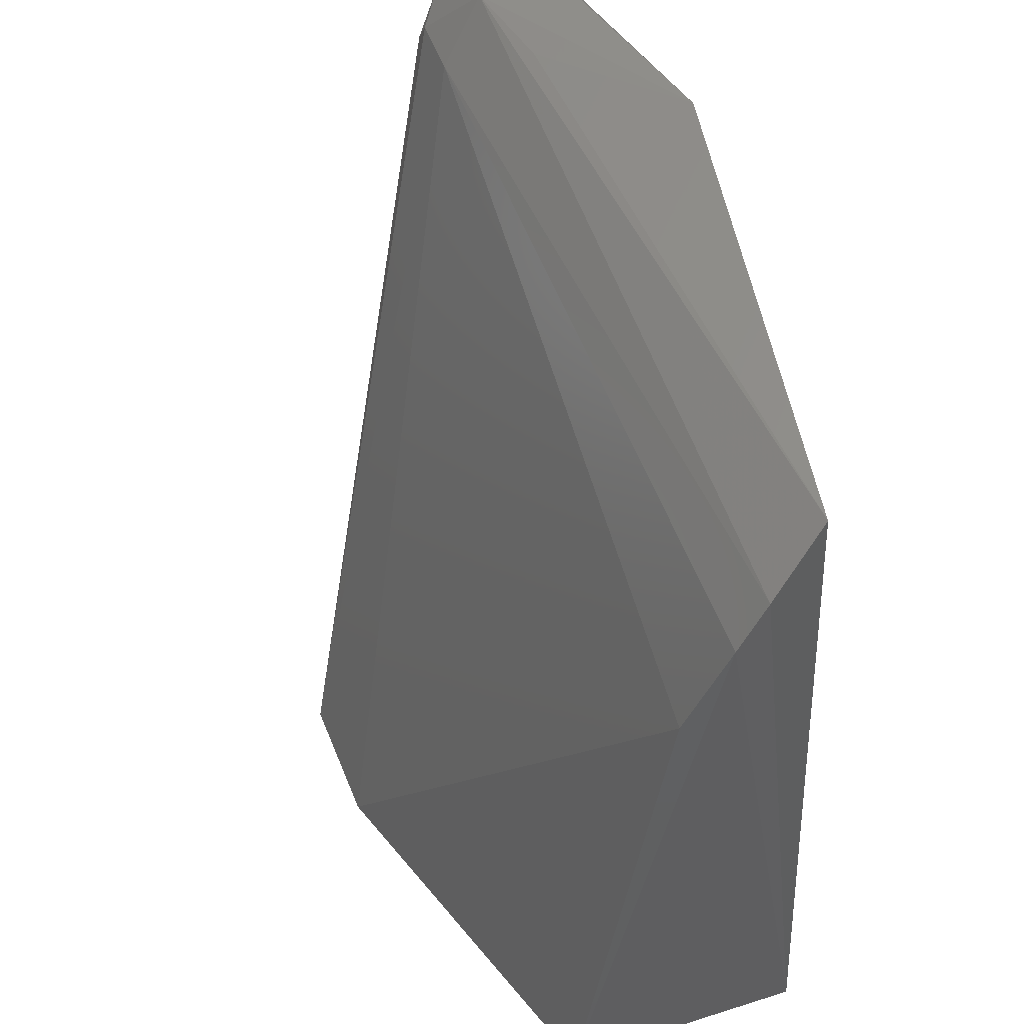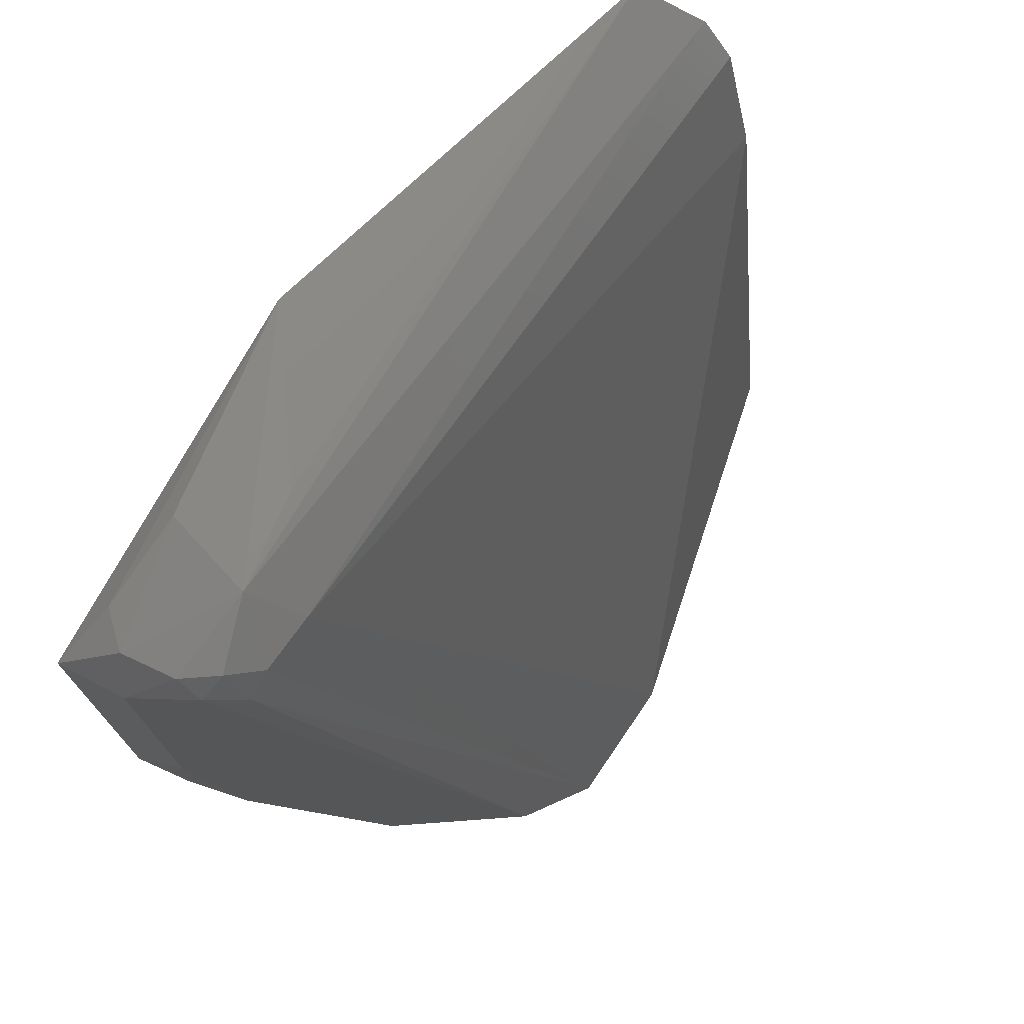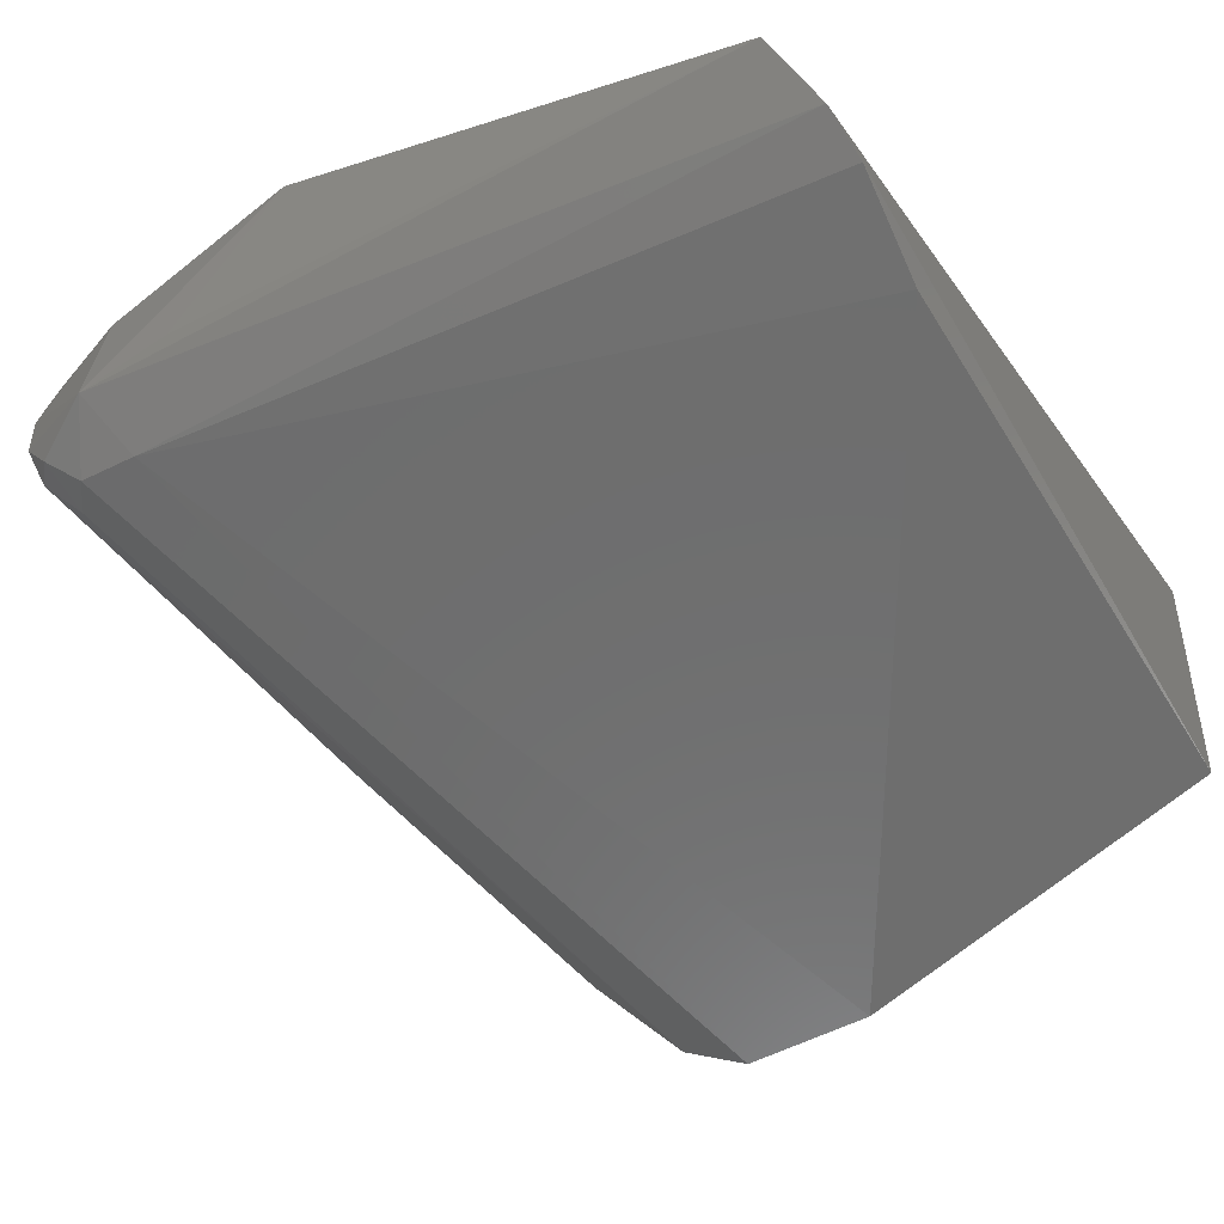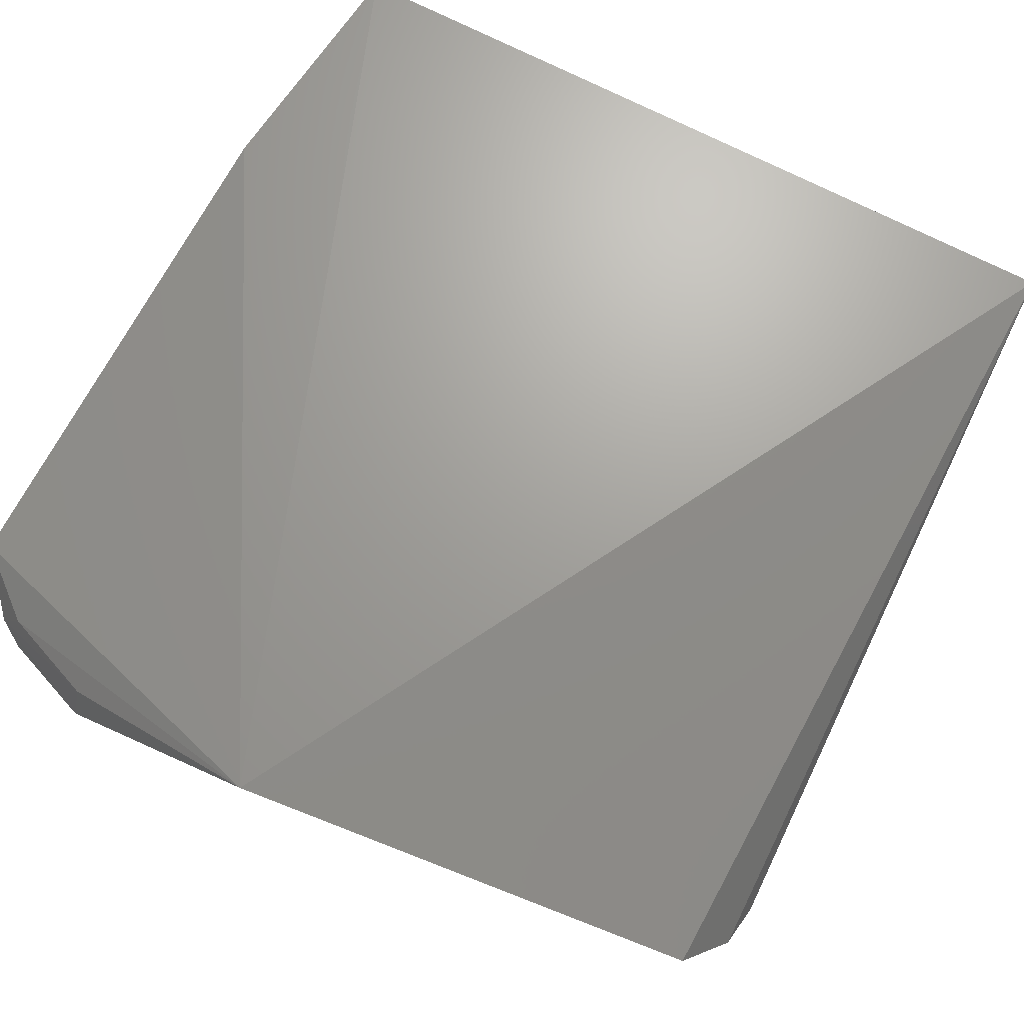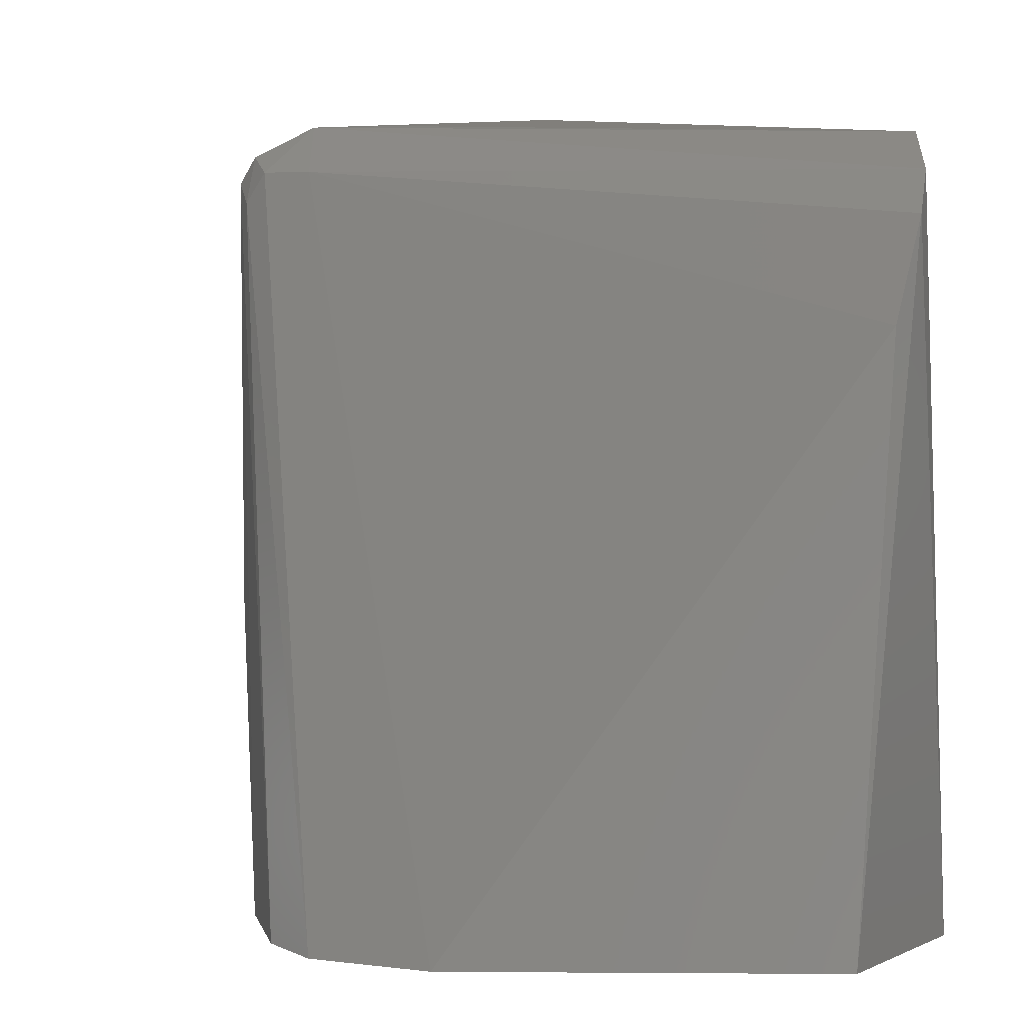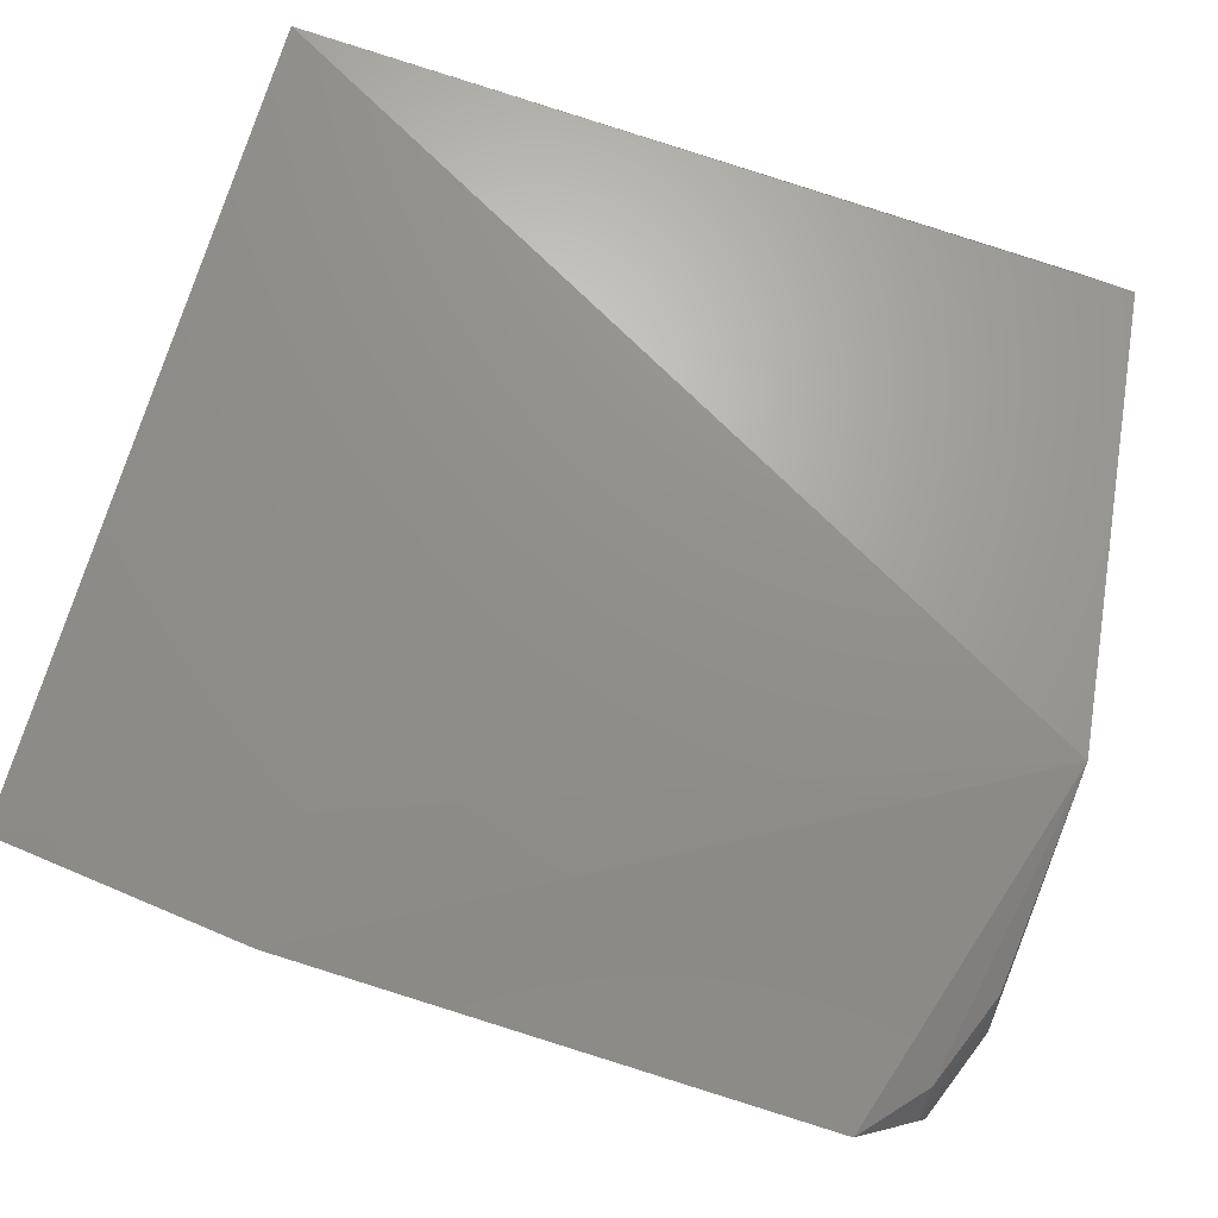
<metadata>
{"format":"stl","ext":"stl","renderer":"f3d","projection":"perspective","resolution":1024,"background":"white","views":[{"elev":51.1,"azim":71.1,"up":"+Z"},{"elev":74.0,"azim":-53.4,"up":"+Z"},{"elev":-44.8,"azim":32.2,"up":"+Y"},{"elev":69.6,"azim":27.5,"up":"+Y"},{"elev":-0.6,"azim":29.1,"up":"+Z"},{"elev":73.3,"azim":-73.1,"up":"+Y"}]}
</metadata>
<code>
# stl→obj: 30 verts, 56 faces
v -6.889 1.726 12.23
v -3.175 1.265 11.75
v -3.041 1.538 5.102
v -9.559 1.593 5.112
v -2.914 0.7688 11.36
v -2.866 0.5247 10.97
v -3.037 -0.4656 5.097
v -6.178 -1.502 5.003
v -7.295 -1.55 5.018
v -8.703 0.627 12.14
v -2.96 0.2015 10.06
v -8.512 0.261 11.68
v -7.884 -1.224 5.044
v -8.729 -0.2534 5.084
v -7.93 0.8145 12.12
v -9.773 1.628 7.158
v -9.8 1.548 11.37
v -8.558 1.368 12.09
v -9.51 1.124 11.8
v -8.986 0.2487 11.7
v -9.219 0.431 11.88
v -9.419 0.4863 11.66
v -9.691 0.9939 8.485
v -9.302 1.398 11.8
v -9.43 0.6815 11.87
v -9.192 0.2584 11.44
v -9.69 1.317 7.176
v -9.361 0.4698 7.829
v -9.717 0.9938 11.43
v -9.365 1.004 5.12
f 1 2 3
f 1 3 4
f 5 6 3
f 5 3 2
f 7 3 6
f 8 9 4
f 8 4 3
f 8 3 7
f 10 5 2
f 11 8 7
f 11 7 6
f 12 9 8
f 12 8 11
f 12 11 6
f 12 6 5
f 12 5 10
f 13 14 4
f 13 4 9
f 15 10 2
f 15 2 1
f 15 1 10
f 16 17 1
f 16 1 4
f 18 10 1
f 19 10 18
f 20 9 12
f 20 12 10
f 20 10 21
f 22 14 13
f 23 17 16
f 24 18 1
f 24 1 17
f 24 19 18
f 24 17 19
f 25 21 10
f 25 10 19
f 25 22 21
f 25 19 17
f 26 13 9
f 26 9 20
f 26 22 13
f 26 20 21
f 26 21 22
f 27 23 16
f 27 16 4
f 28 23 14
f 28 14 22
f 28 22 23
f 29 23 22
f 29 17 23
f 29 25 17
f 29 22 25
f 30 27 4
f 30 4 14
f 30 14 23
f 30 23 27

</code>
